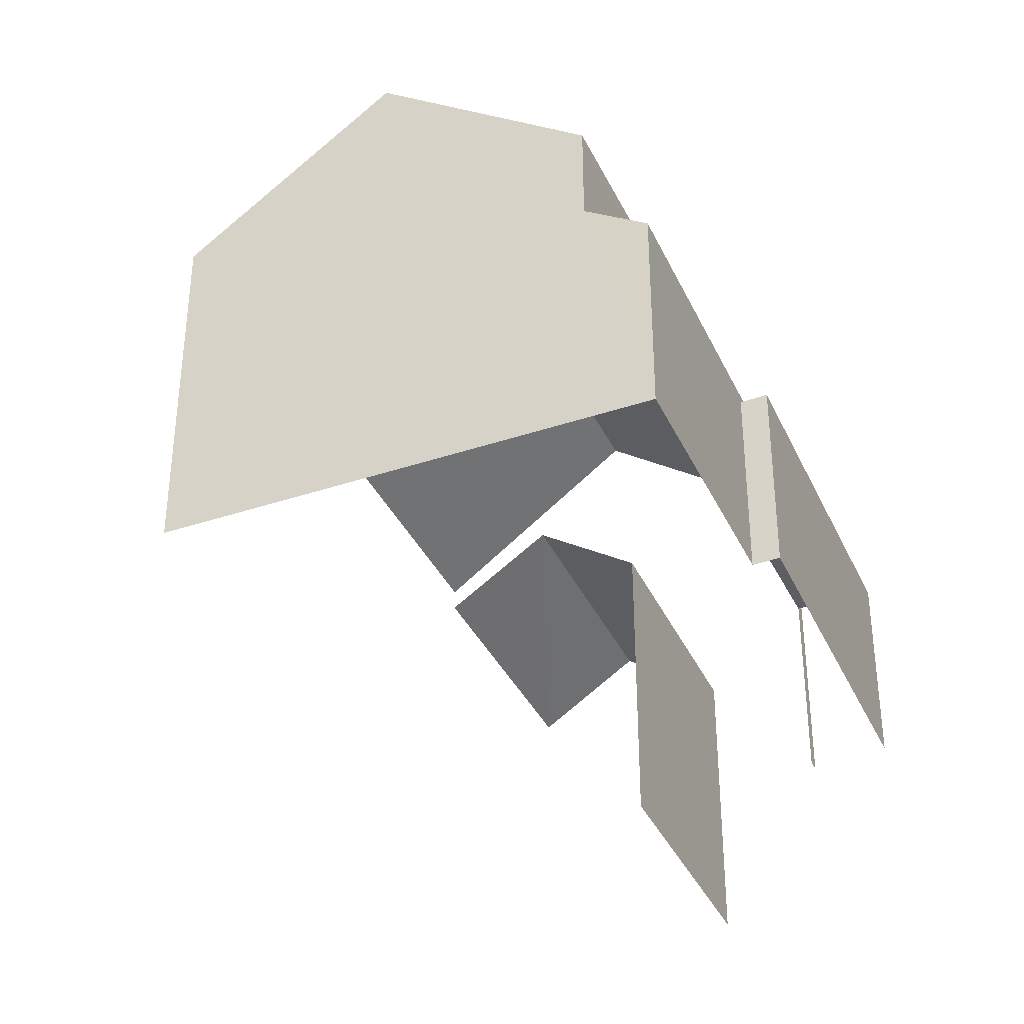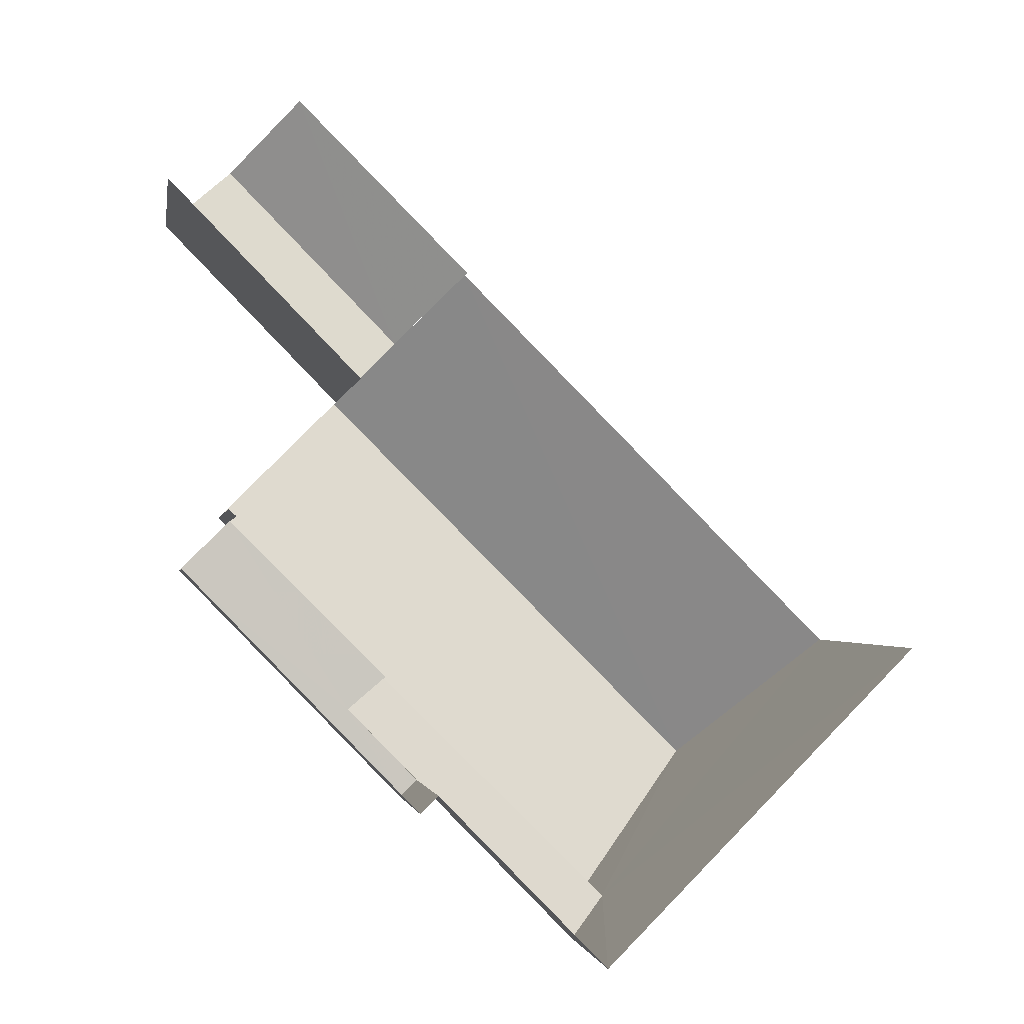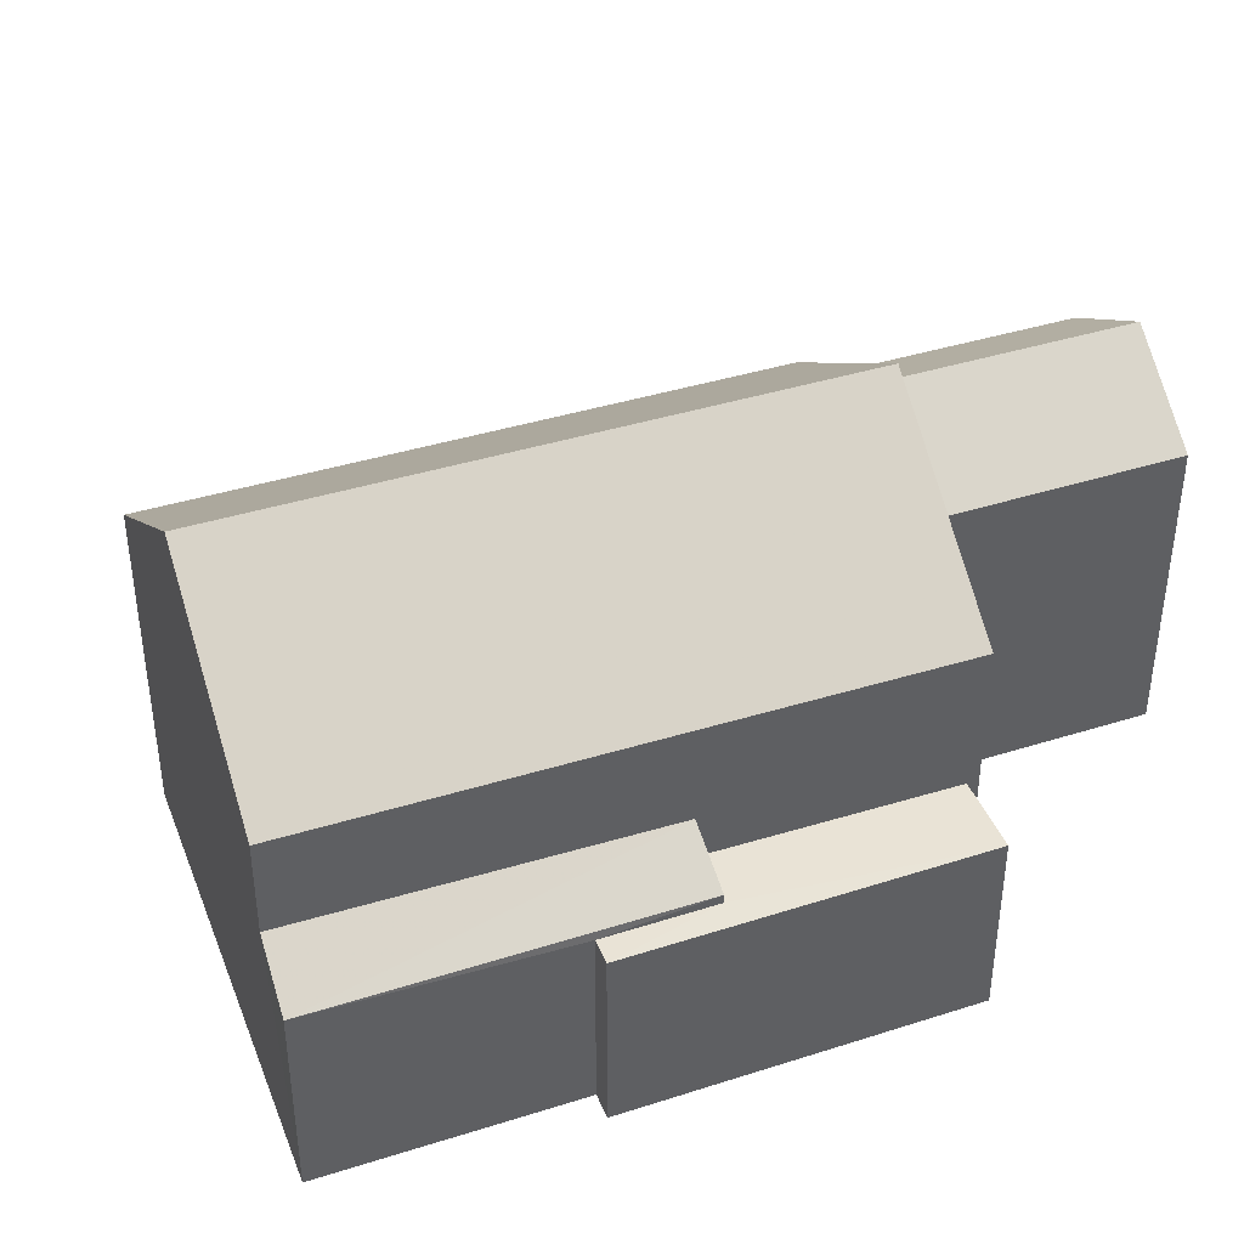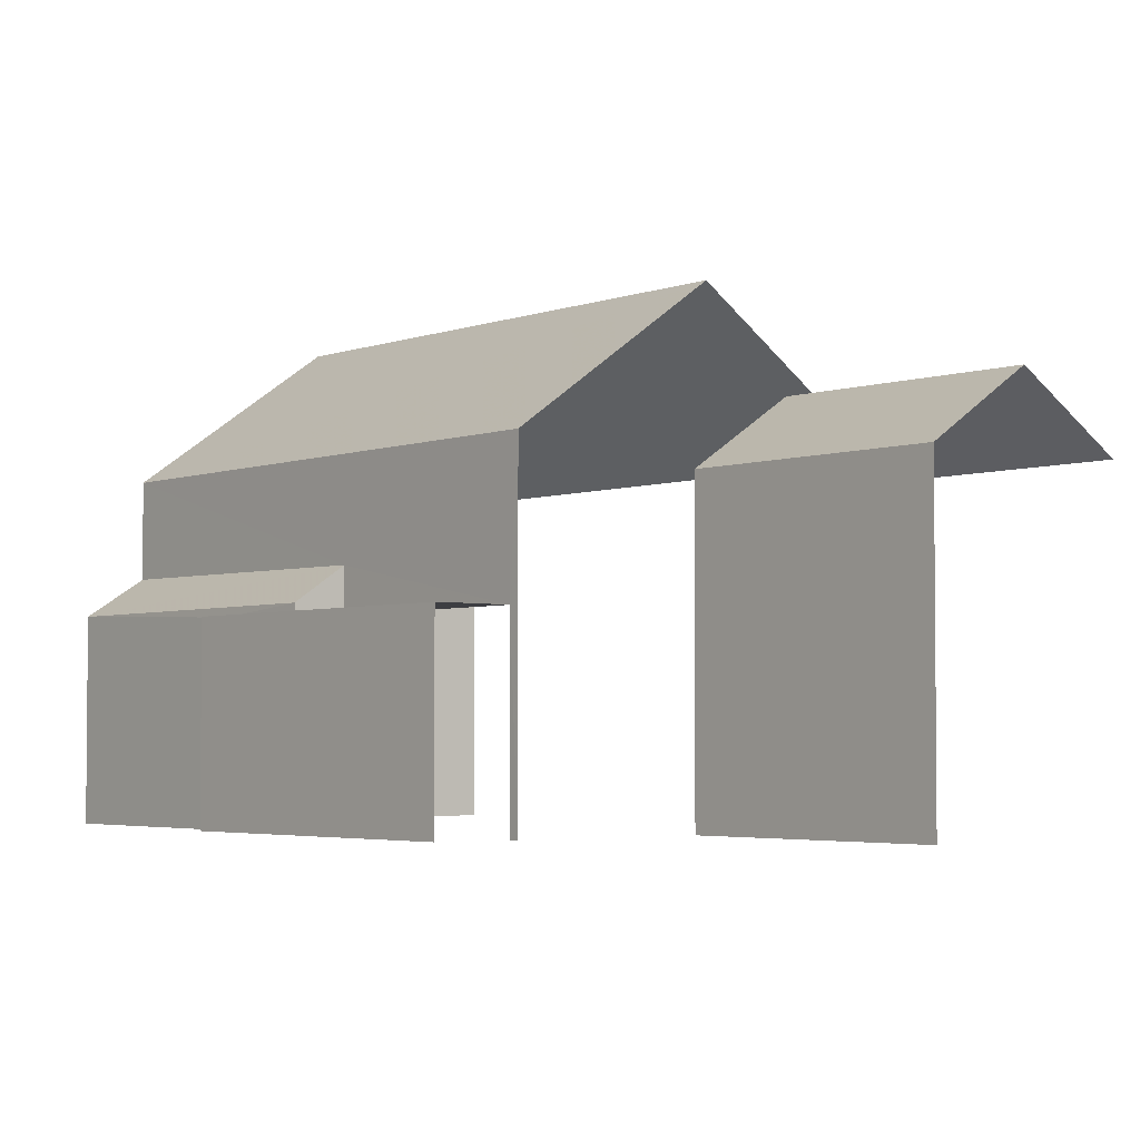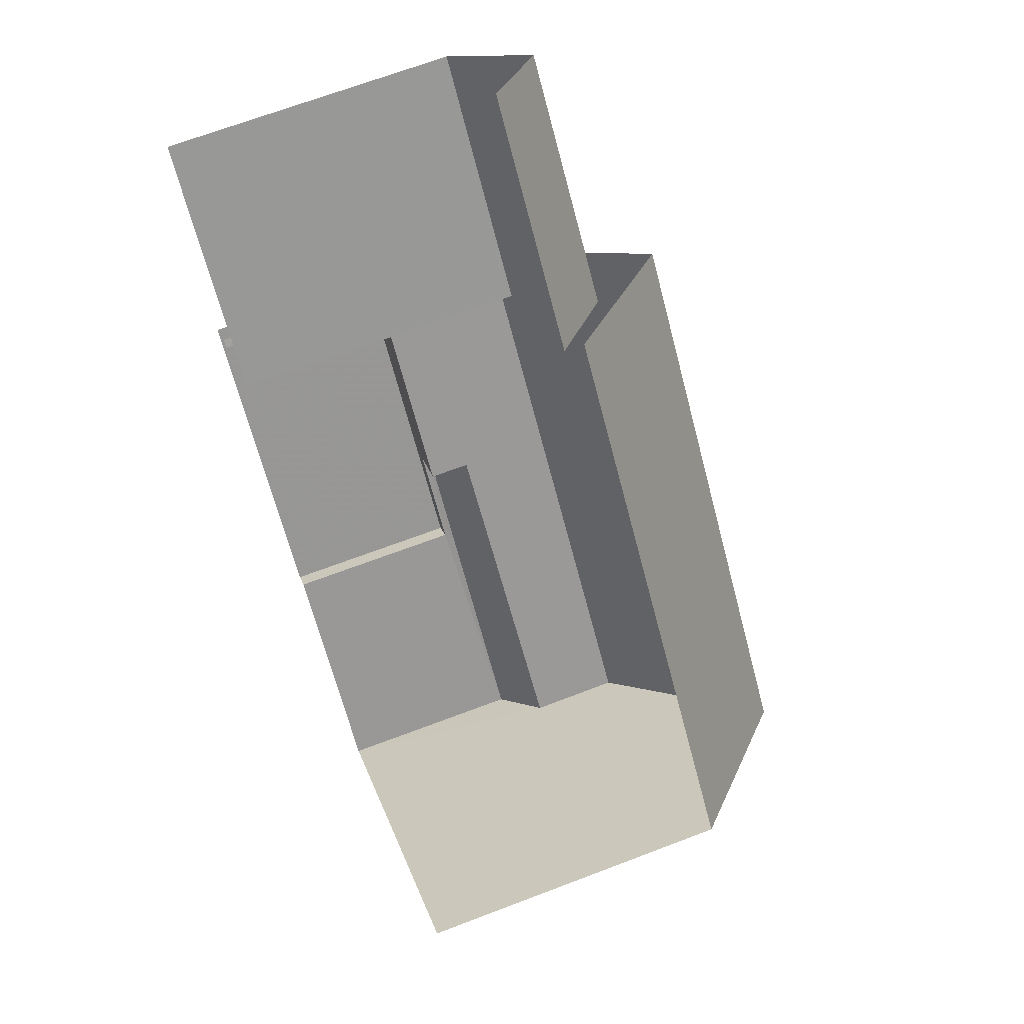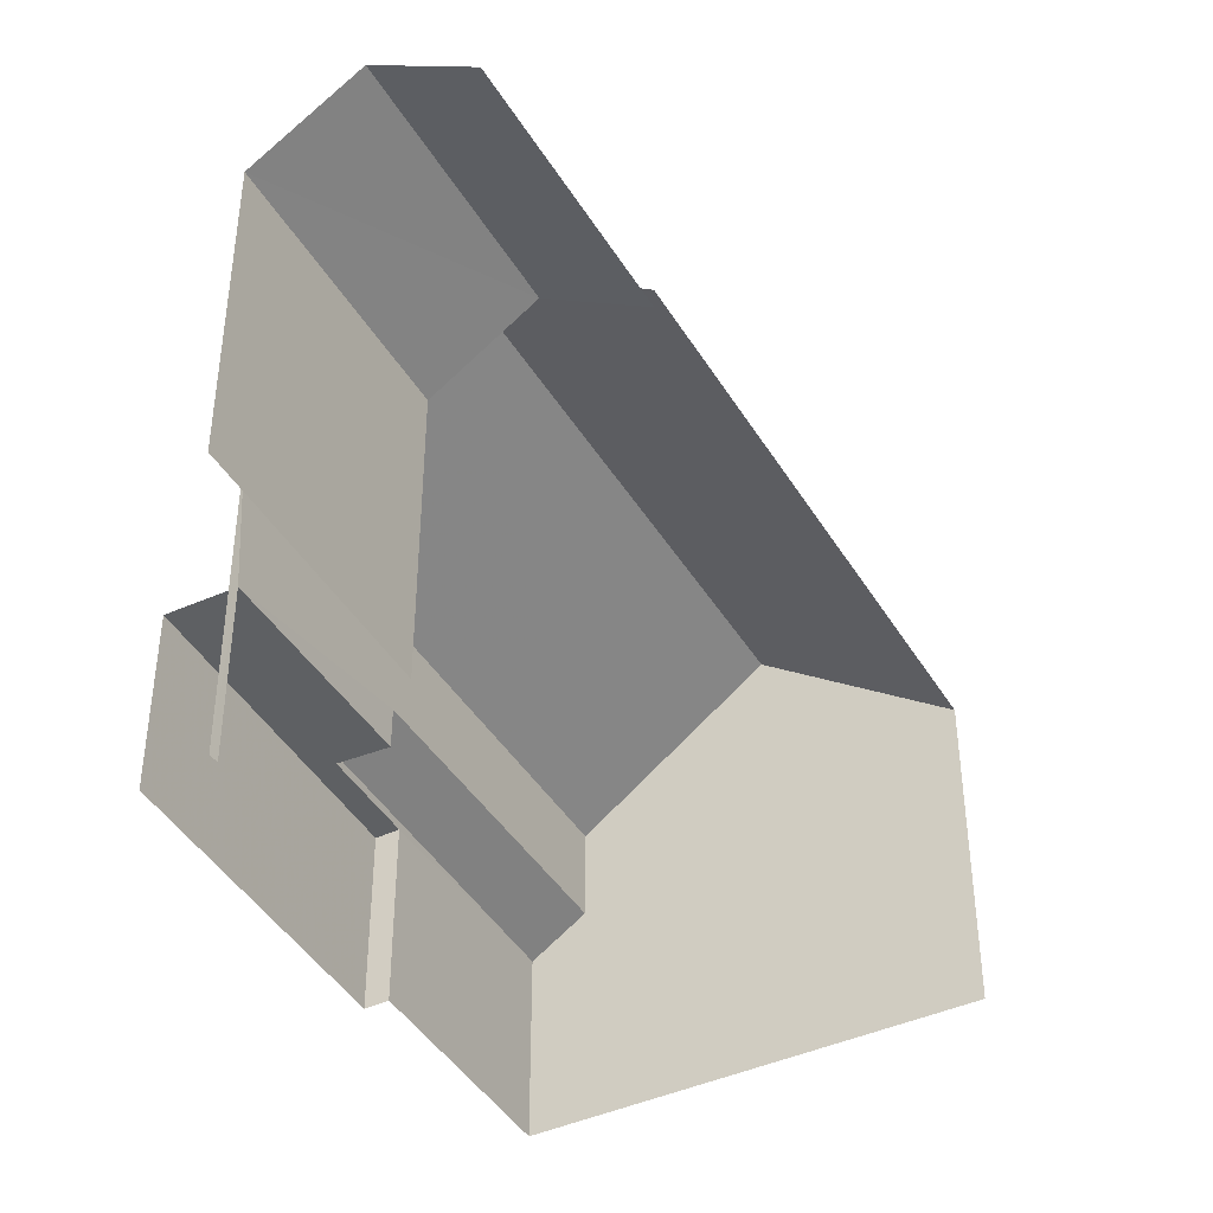
<metadata>
{"format":"obj","ext":"obj","renderer":"f3d","projection":"perspective","resolution":1024,"background":"white","views":[{"elev":-37.3,"azim":-21.6,"up":"+Z"},{"elev":-1.7,"azim":170.8,"up":"+Y"},{"elev":42.2,"azim":24.8,"up":"+Z"},{"elev":-3.5,"azim":96.5,"up":"+Z"},{"elev":67.8,"azim":-110.8,"up":"+Y"},{"elev":-42.4,"azim":163.9,"up":"+Z"}]}
</metadata>
<code>
v -2.236e+05 -1.277e+05 16.55
v -2.236e+05 -1.277e+05 16.55
v -2.236e+05 -1.277e+05 16.55
v -2.236e+05 -1.277e+05 16.55
v -2.236e+05 -1.277e+05 16.55
v -2.236e+05 -1.277e+05 16.55
v -2.236e+05 -1.277e+05 16.55
v -2.236e+05 -1.277e+05 16.55
v -2.236e+05 -1.277e+05 16.55
v -2.236e+05 -1.277e+05 16.55
v -2.236e+05 -1.277e+05 24.03
v -2.236e+05 -1.277e+05 24.01
v -2.236e+05 -1.277e+05 22.65
v -2.236e+05 -1.277e+05 22.65
v -2.236e+05 -1.277e+05 21.14
v -2.236e+05 -1.277e+05 20.46
v -2.236e+05 -1.277e+05 20.46
v -2.236e+05 -1.277e+05 21.2
v -2.236e+05 -1.277e+05 20.28
v -2.236e+05 -1.277e+05 20.28
v -2.236e+05 -1.277e+05 20.28
v -2.236e+05 -1.277e+05 20.28
v -2.236e+05 -1.277e+05 20.28
v -2.236e+05 -1.277e+05 20.28
v -2.236e+05 -1.277e+05 22.65
v -2.236e+05 -1.277e+05 22.65
v -2.236e+05 -1.277e+05 25.87
v -2.236e+05 -1.277e+05 23.07
v -2.236e+05 -1.277e+05 23.07
v -2.236e+05 -1.277e+05 25.87
v -2.236e+05 -1.277e+05 23.07
v -2.236e+05 -1.277e+05 23.07
f 1 2 3
f 4 5 6
f 2 7 8
f 9 10 5
f 3 2 10
f 6 5 8
f 5 2 8
f 10 2 5
f 23 22 3
f 10 23 3
f 25 4 13
f 25 13 12
f 4 6 13
f 26 9 5
f 9 26 32
f 32 26 30
f 28 11 14
f 30 11 28
f 26 11 30
f 29 14 8
f 8 14 6
f 29 28 14
f 6 14 13
f 24 15 17
f 21 24 17
f 11 12 13
f 14 11 13
f 15 16 17
f 15 18 16
f 19 20 21
f 20 22 21
f 21 23 24
f 21 22 23
f 11 25 12
f 11 26 25
f 27 28 29
f 27 30 28
f 30 31 32
f 30 27 31
f 2 1 20
f 19 2 20
f 5 4 25
f 26 5 25
f 22 1 3
f 22 20 1
f 10 9 23
f 9 32 23
f 15 31 18
f 15 32 31
f 24 23 15
f 23 32 15
f 7 19 16
f 16 19 17
f 7 2 19
f 17 19 21
f 27 29 18
f 31 27 18
f 29 8 18
f 18 8 7
f 18 7 16

</code>
